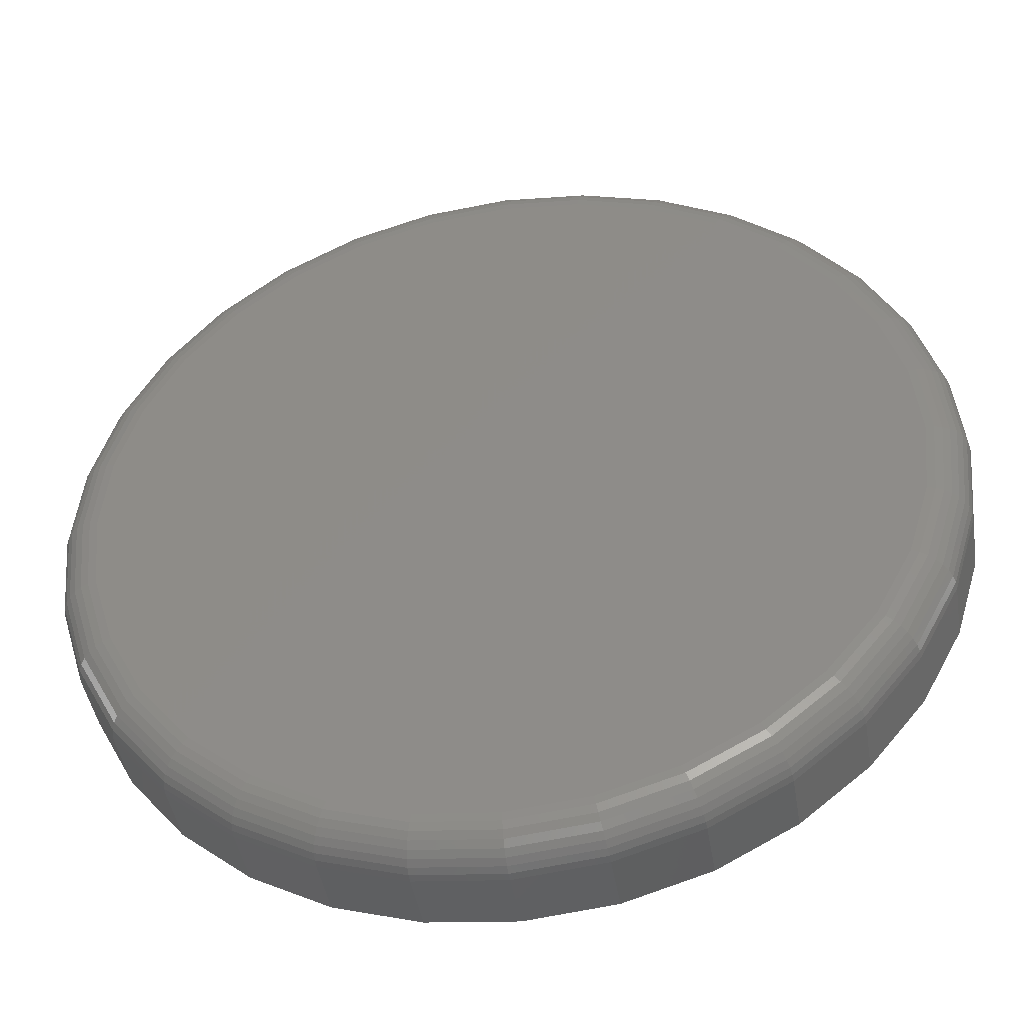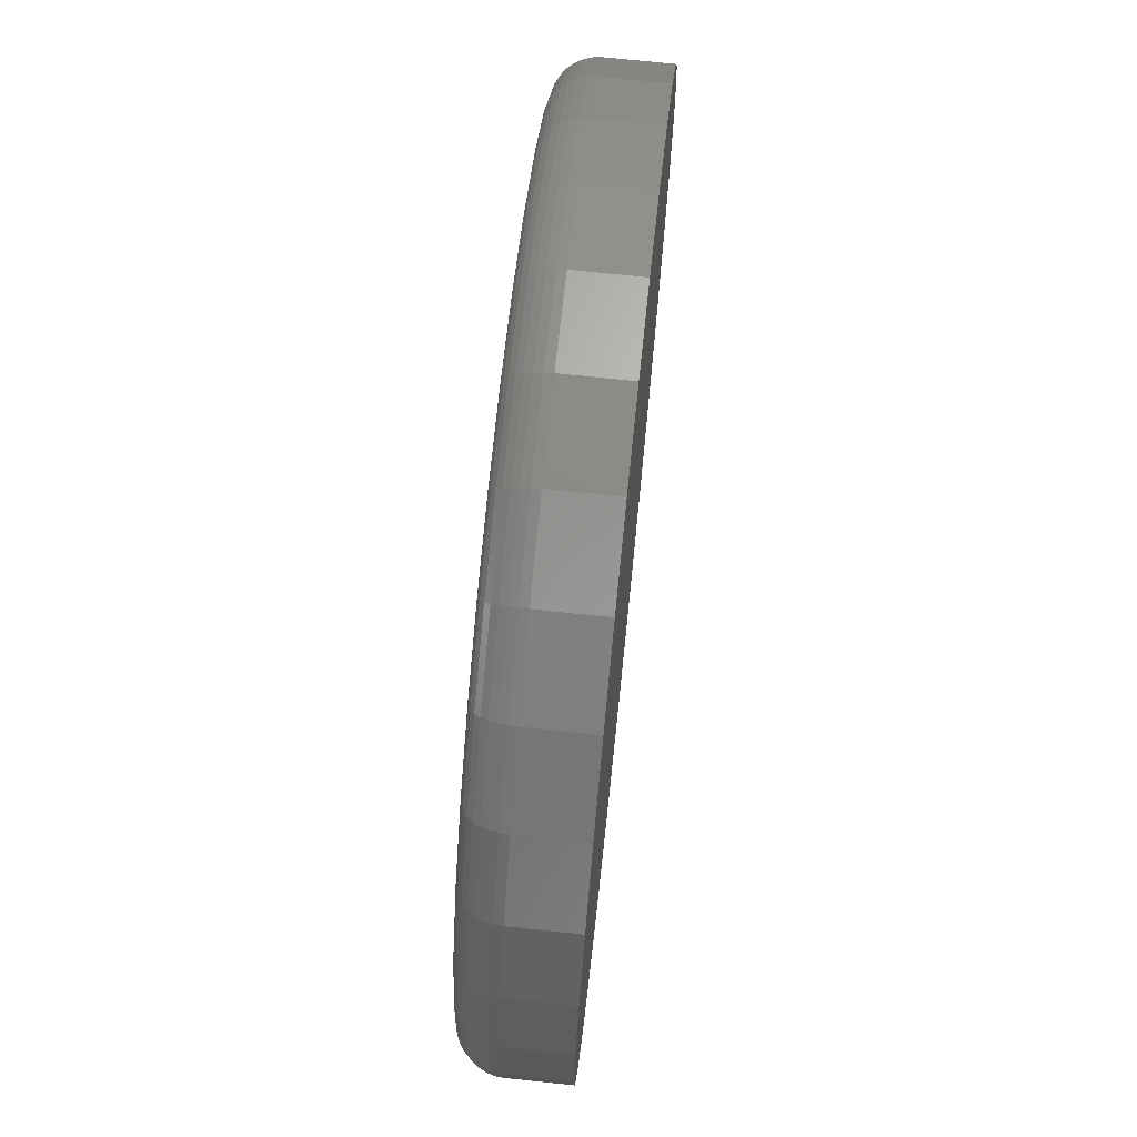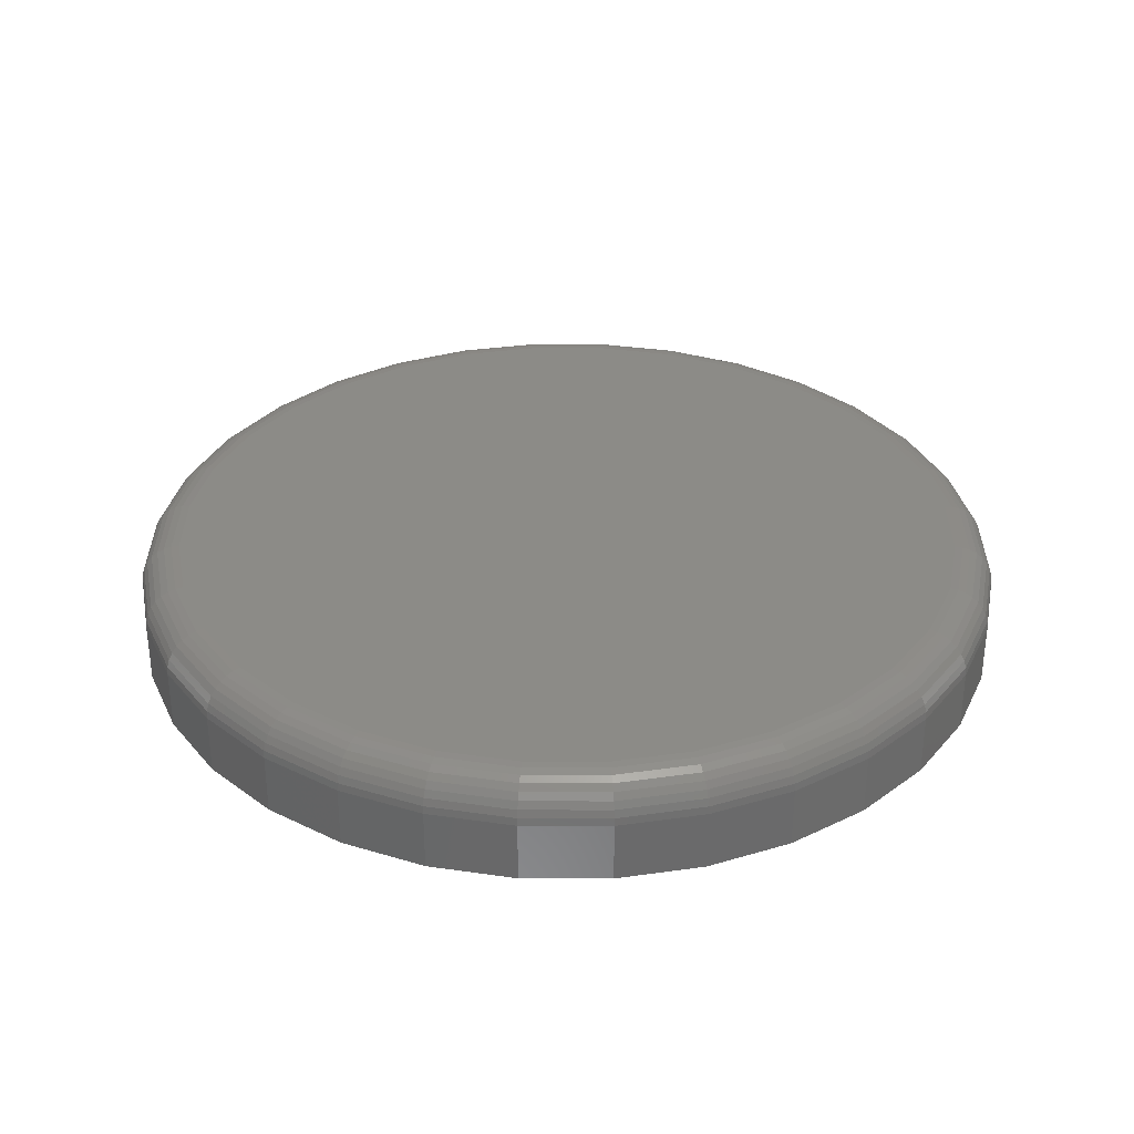
<metadata>
{"format":"stl","ext":"stl","renderer":"f3d","projection":"perspective","resolution":1024,"background":"white","views":[{"elev":-44.0,"azim":9.3,"up":"+Y"},{"elev":71.5,"azim":96.0,"up":"+Y"},{"elev":33.0,"azim":-140.5,"up":"+Z"}]}
</metadata>
<code>
# stl→obj: 320 verts, 636 faces
v -0.1408 0.7519 0.1953
v 0.1584 0.7519 0.1953
v 0.008799 0.7666 0.1953
v 0.3022 0.7083 0.1953
v -0.2846 0.7083 0.1953
v 0.4347 0.6374 0.1953
v -0.4171 0.6374 0.1953
v 0.5509 0.5421 0.1953
v -0.5333 0.5421 0.1953
v 0.6462 0.4259 0.1953
v -0.6286 0.4259 0.1953
v 0.7171 0.2934 0.1953
v -0.6995 0.2934 0.1953
v 0.7607 0.1496 0.1953
v -0.7431 0.1496 0.1953
v 0.7754 -9.032e-16 0.1953
v -0.7578 -2.811e-16 0.1953
v 0.7607 -0.1496 0.1953
v -0.7431 -0.1496 0.1953
v 0.7171 -0.2934 0.1953
v -0.6995 -0.2934 0.1953
v 0.6462 -0.4259 0.1953
v -0.6286 -0.4259 0.1953
v 0.5509 -0.5421 0.1953
v -0.5333 -0.5421 0.1953
v 0.4347 -0.6374 0.1953
v -0.4171 -0.6374 0.1953
v 0.3022 -0.7083 0.1953
v -0.2846 -0.7083 0.1953
v 0.1584 -0.7519 0.1953
v -0.1408 -0.7519 0.1953
v 0.008799 -0.7666 0.1953
v 0.8535 0 0
v 0.8535 -9.572e-16 0.1172
v 0.8373 -0.1648 0
v 0.8373 -0.1648 0.1172
v 0.7892 -0.3233 0
v 0.7892 -0.3233 0.1172
v 0.7112 -0.4693 0
v 0.7112 -0.4693 0.1172
v 0.6061 -0.5973 0
v 0.6061 -0.5973 0.1172
v 0.4781 -0.7024 0
v 0.4781 -0.7024 0.1172
v 0.3321 -0.7804 0
v 0.3321 -0.7804 0.1172
v 0.1736 -0.8285 0
v 0.1736 -0.8285 0.1172
v 0.008799 -0.8447 0
v 0.008799 -0.8447 0.1172
v -0.156 -0.8285 0
v -0.156 -0.8285 0.1172
v -0.3145 -0.7804 0
v -0.3145 -0.7804 0.1172
v -0.4605 -0.7024 0
v -0.4605 -0.7024 0.1172
v -0.5885 -0.5973 0
v -0.5885 -0.5973 0.1172
v -0.6936 -0.4693 0
v -0.6936 -0.4693 0.1172
v -0.7716 -0.3233 0
v -0.7716 -0.3233 0.1172
v -0.8197 -0.1648 0
v -0.8197 -0.1648 0.1172
v -0.8359 1.034e-16 0
v -0.8359 1.034e-16 0.1172
v -0.8197 0.1648 0
v -0.8197 0.1648 0.1172
v -0.7716 0.3233 0
v -0.7716 0.3233 0.1172
v -0.6936 0.4693 0
v -0.6936 0.4693 0.1172
v -0.5885 0.5973 0
v -0.5885 0.5973 0.1172
v -0.4605 0.7024 0
v -0.4605 0.7024 0.1172
v -0.3145 0.7804 0
v -0.3145 0.7804 0.1172
v -0.156 0.8285 0
v -0.156 0.8285 0.1172
v 0.008799 0.8447 0
v 0.008799 0.8447 0.1172
v 0.1736 0.8285 0
v 0.1736 0.8285 0.1172
v 0.3321 0.7804 0
v 0.3321 0.7804 0.1172
v 0.4781 0.7024 0
v 0.4781 0.7024 0.1172
v 0.6061 0.5973 0
v 0.6061 0.5973 0.1172
v 0.7112 0.4693 0
v 0.7112 0.4693 0.1172
v 0.7892 0.3233 0
v 0.7892 0.3233 0.1172
v 0.8373 0.1648 0
v 0.8373 0.1648 0.1172
v 0.7907 5.551e-17 0.1938
v 0.7756 -0.1525 0.1938
v 0.8053 5.551e-17 0.1894
v 0.79 -0.1554 0.1894
v 0.8188 1.11e-16 0.1821
v 0.8033 -0.158 0.1821
v 0.8307 5.551e-17 0.1724
v 0.8149 -0.1603 0.1724
v 0.8404 5.551e-17 0.1606
v 0.8244 -0.1622 0.1606
v 0.8476 5.551e-17 0.1471
v 0.8315 -0.1636 0.1471
v 0.852 5.551e-17 0.1324
v 0.8358 -0.1645 0.1324
v -0.758 -0.1525 0.1938
v -0.7731 1.665e-16 0.1938
v -0.7724 -0.1554 0.1894
v -0.7877 2.22e-16 0.1894
v -0.7857 -0.158 0.1821
v -0.8012 1.665e-16 0.1821
v -0.7973 -0.1603 0.1724
v -0.8131 1.665e-16 0.1724
v -0.8068 -0.1622 0.1606
v -0.8228 1.665e-16 0.1606
v -0.8139 -0.1636 0.1471
v -0.83 1.665e-16 0.1471
v -0.8182 -0.1645 0.1324
v -0.8344 1.665e-16 0.1324
v -0.7135 -0.2992 0.1938
v -0.7271 -0.3048 0.1894
v -0.7396 -0.31 0.1821
v -0.7505 -0.3145 0.1724
v -0.7595 -0.3182 0.1606
v -0.7661 -0.321 0.1471
v -0.7702 -0.3227 0.1324
v -0.6413 -0.4344 0.1938
v -0.6535 -0.4425 0.1894
v -0.6647 -0.45 0.1821
v -0.6745 -0.4566 0.1724
v -0.6826 -0.462 0.1606
v -0.6886 -0.466 0.1471
v -0.6923 -0.4685 0.1324
v -0.5441 -0.5529 0.1938
v -0.5544 -0.5632 0.1894
v -0.564 -0.5728 0.1821
v -0.5723 -0.5811 0.1724
v -0.5792 -0.588 0.1606
v -0.5843 -0.5931 0.1471
v -0.5875 -0.5963 0.1324
v -0.4256 -0.6501 0.1938
v -0.4337 -0.6623 0.1894
v -0.4412 -0.6735 0.1821
v -0.4478 -0.6833 0.1724
v -0.4532 -0.6914 0.1606
v -0.4572 -0.6974 0.1471
v -0.4597 -0.7011 0.1324
v -0.2904 -0.7223 0.1938
v -0.296 -0.7359 0.1894
v -0.3012 -0.7484 0.1821
v -0.3057 -0.7593 0.1724
v -0.3094 -0.7683 0.1606
v -0.3122 -0.7749 0.1471
v -0.3139 -0.779 0.1324
v -0.1437 -0.7668 0.1938
v -0.1466 -0.7812 0.1894
v -0.1492 -0.7945 0.1821
v -0.1515 -0.8061 0.1724
v -0.1534 -0.8156 0.1606
v -0.1548 -0.8227 0.1471
v -0.1557 -0.827 0.1324
v 0.008799 -0.7819 0.1938
v 0.008799 -0.7965 0.1894
v 0.008799 -0.81 0.1821
v 0.008799 -0.8219 0.1724
v 0.008799 -0.8316 0.1606
v 0.008799 -0.8388 0.1471
v 0.008799 -0.8432 0.1324
v 0.1613 -0.7668 0.1938
v 0.1642 -0.7812 0.1894
v 0.1668 -0.7945 0.1821
v 0.1691 -0.8061 0.1724
v 0.171 -0.8156 0.1606
v 0.1724 -0.8227 0.1471
v 0.1733 -0.827 0.1324
v 0.308 -0.7223 0.1938
v 0.3136 -0.7359 0.1894
v 0.3188 -0.7484 0.1821
v 0.3233 -0.7593 0.1724
v 0.327 -0.7683 0.1606
v 0.3298 -0.7749 0.1471
v 0.3315 -0.779 0.1324
v 0.4432 -0.6501 0.1938
v 0.4513 -0.6623 0.1894
v 0.4588 -0.6735 0.1821
v 0.4654 -0.6833 0.1724
v 0.4708 -0.6914 0.1606
v 0.4748 -0.6974 0.1471
v 0.4773 -0.7011 0.1324
v 0.5617 -0.5529 0.1938
v 0.572 -0.5632 0.1894
v 0.5816 -0.5728 0.1821
v 0.5899 -0.5811 0.1724
v 0.5968 -0.588 0.1606
v 0.6019 -0.5931 0.1471
v 0.6051 -0.5963 0.1324
v 0.6589 -0.4344 0.1938
v 0.6711 -0.4425 0.1894
v 0.6823 -0.45 0.1821
v 0.6921 -0.4566 0.1724
v 0.7002 -0.462 0.1606
v 0.7062 -0.466 0.1471
v 0.7099 -0.4685 0.1324
v 0.7311 -0.2992 0.1938
v 0.7447 -0.3048 0.1894
v 0.7572 -0.31 0.1821
v 0.7681 -0.3145 0.1724
v 0.7771 -0.3182 0.1606
v 0.7837 -0.321 0.1471
v 0.7878 -0.3227 0.1324
v -0.758 0.1525 0.1938
v -0.7724 0.1554 0.1894
v -0.7857 0.158 0.1821
v -0.7973 0.1603 0.1724
v -0.8068 0.1622 0.1606
v -0.8139 0.1636 0.1471
v -0.8182 0.1645 0.1324
v 0.7756 0.1525 0.1938
v 0.79 0.1554 0.1894
v 0.8033 0.158 0.1821
v 0.8149 0.1603 0.1724
v 0.8244 0.1622 0.1606
v 0.8315 0.1636 0.1471
v 0.8358 0.1645 0.1324
v 0.7311 0.2992 0.1938
v 0.7447 0.3048 0.1894
v 0.7572 0.31 0.1821
v 0.7681 0.3145 0.1724
v 0.7771 0.3182 0.1606
v 0.7837 0.321 0.1471
v 0.7878 0.3227 0.1324
v 0.6589 0.4344 0.1938
v 0.6711 0.4425 0.1894
v 0.6823 0.45 0.1821
v 0.6921 0.4566 0.1724
v 0.7002 0.462 0.1606
v 0.7062 0.466 0.1471
v 0.7099 0.4685 0.1324
v 0.5617 0.5529 0.1938
v 0.572 0.5632 0.1894
v 0.5816 0.5728 0.1821
v 0.5899 0.5811 0.1724
v 0.5968 0.588 0.1606
v 0.6019 0.5931 0.1471
v 0.6051 0.5963 0.1324
v 0.4432 0.6501 0.1938
v 0.4513 0.6623 0.1894
v 0.4588 0.6735 0.1821
v 0.4654 0.6833 0.1724
v 0.4708 0.6914 0.1606
v 0.4748 0.6974 0.1471
v 0.4773 0.7011 0.1324
v 0.308 0.7223 0.1938
v 0.3136 0.7359 0.1894
v 0.3188 0.7484 0.1821
v 0.3233 0.7593 0.1724
v 0.327 0.7683 0.1606
v 0.3298 0.7749 0.1471
v 0.3315 0.779 0.1324
v 0.1613 0.7668 0.1938
v 0.1642 0.7812 0.1894
v 0.1668 0.7945 0.1821
v 0.1691 0.8061 0.1724
v 0.171 0.8156 0.1606
v 0.1724 0.8227 0.1471
v 0.1733 0.827 0.1324
v 0.008799 0.7819 0.1938
v 0.008799 0.7965 0.1894
v 0.008799 0.81 0.1821
v 0.008799 0.8219 0.1724
v 0.008799 0.8316 0.1606
v 0.008799 0.8388 0.1471
v 0.008799 0.8432 0.1324
v -0.1437 0.7668 0.1938
v -0.1466 0.7812 0.1894
v -0.1492 0.7945 0.1821
v -0.1515 0.8061 0.1724
v -0.1534 0.8156 0.1606
v -0.1548 0.8227 0.1471
v -0.1557 0.827 0.1324
v -0.2904 0.7223 0.1938
v -0.296 0.7359 0.1894
v -0.3012 0.7484 0.1821
v -0.3057 0.7593 0.1724
v -0.3094 0.7683 0.1606
v -0.3122 0.7749 0.1471
v -0.3139 0.779 0.1324
v -0.4256 0.6501 0.1938
v -0.4337 0.6623 0.1894
v -0.4412 0.6735 0.1821
v -0.4478 0.6833 0.1724
v -0.4532 0.6914 0.1606
v -0.4572 0.6974 0.1471
v -0.4597 0.7011 0.1324
v -0.5441 0.5529 0.1938
v -0.5544 0.5632 0.1894
v -0.564 0.5728 0.1821
v -0.5723 0.5811 0.1724
v -0.5792 0.588 0.1606
v -0.5843 0.5931 0.1471
v -0.5875 0.5963 0.1324
v -0.6413 0.4344 0.1938
v -0.6535 0.4425 0.1894
v -0.6647 0.45 0.1821
v -0.6745 0.4566 0.1724
v -0.6826 0.462 0.1606
v -0.6886 0.466 0.1471
v -0.6923 0.4685 0.1324
v -0.7135 0.2992 0.1938
v -0.7271 0.3048 0.1894
v -0.7396 0.31 0.1821
v -0.7505 0.3145 0.1724
v -0.7595 0.3182 0.1606
v -0.7661 0.321 0.1471
v -0.7702 0.3227 0.1324
f 1 2 3
f 2 1 4
f 4 1 5
f 4 5 6
f 6 5 7
f 6 7 8
f 8 7 9
f 8 9 10
f 10 9 11
f 10 11 12
f 12 11 13
f 12 13 14
f 14 13 15
f 14 15 16
f 16 15 17
f 16 17 18
f 18 17 19
f 18 19 20
f 20 19 21
f 20 21 22
f 22 21 23
f 22 23 24
f 24 23 25
f 24 25 26
f 26 25 27
f 26 27 28
f 28 27 29
f 28 29 30
f 30 29 31
f 30 31 32
f 33 34 35
f 35 34 36
f 35 36 37
f 37 36 38
f 37 38 39
f 39 38 40
f 39 40 41
f 41 40 42
f 41 42 43
f 43 42 44
f 43 44 45
f 45 44 46
f 45 46 47
f 47 46 48
f 47 48 49
f 49 48 50
f 49 50 51
f 51 50 52
f 51 52 53
f 53 52 54
f 53 54 55
f 55 54 56
f 55 56 57
f 57 56 58
f 57 58 59
f 59 58 60
f 59 60 61
f 61 60 62
f 61 62 63
f 63 62 64
f 63 64 65
f 65 64 66
f 65 66 67
f 67 66 68
f 67 68 69
f 69 68 70
f 69 70 71
f 71 70 72
f 71 72 73
f 73 72 74
f 73 74 75
f 75 74 76
f 75 76 77
f 77 76 78
f 77 78 79
f 79 78 80
f 79 80 81
f 81 80 82
f 81 82 83
f 83 82 84
f 83 84 85
f 85 84 86
f 85 86 87
f 87 86 88
f 87 88 89
f 89 88 90
f 89 90 91
f 91 90 92
f 91 92 93
f 93 92 94
f 93 94 95
f 95 94 96
f 95 96 33
f 33 96 34
f 16 18 97
f 97 18 98
f 97 98 99
f 99 98 100
f 99 100 101
f 101 100 102
f 101 102 103
f 103 102 104
f 103 104 105
f 105 104 106
f 105 106 107
f 107 106 108
f 107 108 109
f 109 108 110
f 109 110 34
f 34 110 36
f 19 17 111
f 111 17 112
f 111 112 113
f 113 112 114
f 113 114 115
f 115 114 116
f 115 116 117
f 117 116 118
f 117 118 119
f 119 118 120
f 119 120 121
f 121 120 122
f 121 122 123
f 123 122 124
f 123 124 64
f 64 124 66
f 21 19 125
f 125 19 111
f 125 111 126
f 126 111 113
f 126 113 127
f 127 113 115
f 127 115 128
f 128 115 117
f 128 117 129
f 129 117 119
f 129 119 130
f 130 119 121
f 130 121 131
f 131 121 123
f 131 123 62
f 62 123 64
f 23 21 132
f 132 21 125
f 132 125 133
f 133 125 126
f 133 126 134
f 134 126 127
f 134 127 135
f 135 127 128
f 135 128 136
f 136 128 129
f 136 129 137
f 137 129 130
f 137 130 138
f 138 130 131
f 138 131 60
f 60 131 62
f 25 23 139
f 139 23 132
f 139 132 140
f 140 132 133
f 140 133 141
f 141 133 134
f 141 134 142
f 142 134 135
f 142 135 143
f 143 135 136
f 143 136 144
f 144 136 137
f 144 137 145
f 145 137 138
f 145 138 58
f 58 138 60
f 27 25 146
f 146 25 139
f 146 139 147
f 147 139 140
f 147 140 148
f 148 140 141
f 148 141 149
f 149 141 142
f 149 142 150
f 150 142 143
f 150 143 151
f 151 143 144
f 151 144 152
f 152 144 145
f 152 145 56
f 56 145 58
f 29 27 153
f 153 27 146
f 153 146 154
f 154 146 147
f 154 147 155
f 155 147 148
f 155 148 156
f 156 148 149
f 156 149 157
f 157 149 150
f 157 150 158
f 158 150 151
f 158 151 159
f 159 151 152
f 159 152 54
f 54 152 56
f 31 29 160
f 160 29 153
f 160 153 161
f 161 153 154
f 161 154 162
f 162 154 155
f 162 155 163
f 163 155 156
f 163 156 164
f 164 156 157
f 164 157 165
f 165 157 158
f 165 158 166
f 166 158 159
f 166 159 52
f 52 159 54
f 32 31 167
f 167 31 160
f 167 160 168
f 168 160 161
f 168 161 169
f 169 161 162
f 169 162 170
f 170 162 163
f 170 163 171
f 171 163 164
f 171 164 172
f 172 164 165
f 172 165 173
f 173 165 166
f 173 166 50
f 50 166 52
f 30 32 174
f 174 32 167
f 174 167 175
f 175 167 168
f 175 168 176
f 176 168 169
f 176 169 177
f 177 169 170
f 177 170 178
f 178 170 171
f 178 171 179
f 179 171 172
f 179 172 180
f 180 172 173
f 180 173 48
f 48 173 50
f 28 30 181
f 181 30 174
f 181 174 182
f 182 174 175
f 182 175 183
f 183 175 176
f 183 176 184
f 184 176 177
f 184 177 185
f 185 177 178
f 185 178 186
f 186 178 179
f 186 179 187
f 187 179 180
f 187 180 46
f 46 180 48
f 26 28 188
f 188 28 181
f 188 181 189
f 189 181 182
f 189 182 190
f 190 182 183
f 190 183 191
f 191 183 184
f 191 184 192
f 192 184 185
f 192 185 193
f 193 185 186
f 193 186 194
f 194 186 187
f 194 187 44
f 44 187 46
f 24 26 195
f 195 26 188
f 195 188 196
f 196 188 189
f 196 189 197
f 197 189 190
f 197 190 198
f 198 190 191
f 198 191 199
f 199 191 192
f 199 192 200
f 200 192 193
f 200 193 201
f 201 193 194
f 201 194 42
f 42 194 44
f 22 24 202
f 202 24 195
f 202 195 203
f 203 195 196
f 203 196 204
f 204 196 197
f 204 197 205
f 205 197 198
f 205 198 206
f 206 198 199
f 206 199 207
f 207 199 200
f 207 200 208
f 208 200 201
f 208 201 40
f 40 201 42
f 20 22 209
f 209 22 202
f 209 202 210
f 210 202 203
f 210 203 211
f 211 203 204
f 211 204 212
f 212 204 205
f 212 205 213
f 213 205 206
f 213 206 214
f 214 206 207
f 214 207 215
f 215 207 208
f 215 208 38
f 38 208 40
f 18 20 98
f 98 20 209
f 98 209 100
f 100 209 210
f 100 210 102
f 102 210 211
f 102 211 104
f 104 211 212
f 104 212 106
f 106 212 213
f 106 213 108
f 108 213 214
f 108 214 110
f 110 214 215
f 110 215 36
f 36 215 38
f 17 15 112
f 112 15 216
f 112 216 114
f 114 216 217
f 114 217 116
f 116 217 218
f 116 218 118
f 118 218 219
f 118 219 120
f 120 219 220
f 120 220 122
f 122 220 221
f 122 221 124
f 124 221 222
f 124 222 66
f 66 222 68
f 14 16 223
f 223 16 97
f 223 97 224
f 224 97 99
f 224 99 225
f 225 99 101
f 225 101 226
f 226 101 103
f 226 103 227
f 227 103 105
f 227 105 228
f 228 105 107
f 228 107 229
f 229 107 109
f 229 109 96
f 96 109 34
f 12 14 230
f 230 14 223
f 230 223 231
f 231 223 224
f 231 224 232
f 232 224 225
f 232 225 233
f 233 225 226
f 233 226 234
f 234 226 227
f 234 227 235
f 235 227 228
f 235 228 236
f 236 228 229
f 236 229 94
f 94 229 96
f 10 12 237
f 237 12 230
f 237 230 238
f 238 230 231
f 238 231 239
f 239 231 232
f 239 232 240
f 240 232 233
f 240 233 241
f 241 233 234
f 241 234 242
f 242 234 235
f 242 235 243
f 243 235 236
f 243 236 92
f 92 236 94
f 8 10 244
f 244 10 237
f 244 237 245
f 245 237 238
f 245 238 246
f 246 238 239
f 246 239 247
f 247 239 240
f 247 240 248
f 248 240 241
f 248 241 249
f 249 241 242
f 249 242 250
f 250 242 243
f 250 243 90
f 90 243 92
f 6 8 251
f 251 8 244
f 251 244 252
f 252 244 245
f 252 245 253
f 253 245 246
f 253 246 254
f 254 246 247
f 254 247 255
f 255 247 248
f 255 248 256
f 256 248 249
f 256 249 257
f 257 249 250
f 257 250 88
f 88 250 90
f 4 6 258
f 258 6 251
f 258 251 259
f 259 251 252
f 259 252 260
f 260 252 253
f 260 253 261
f 261 253 254
f 261 254 262
f 262 254 255
f 262 255 263
f 263 255 256
f 263 256 264
f 264 256 257
f 264 257 86
f 86 257 88
f 2 4 265
f 265 4 258
f 265 258 266
f 266 258 259
f 266 259 267
f 267 259 260
f 267 260 268
f 268 260 261
f 268 261 269
f 269 261 262
f 269 262 270
f 270 262 263
f 270 263 271
f 271 263 264
f 271 264 84
f 84 264 86
f 3 2 272
f 272 2 265
f 272 265 273
f 273 265 266
f 273 266 274
f 274 266 267
f 274 267 275
f 275 267 268
f 275 268 276
f 276 268 269
f 276 269 277
f 277 269 270
f 277 270 278
f 278 270 271
f 278 271 82
f 82 271 84
f 1 3 279
f 279 3 272
f 279 272 280
f 280 272 273
f 280 273 281
f 281 273 274
f 281 274 282
f 282 274 275
f 282 275 283
f 283 275 276
f 283 276 284
f 284 276 277
f 284 277 285
f 285 277 278
f 285 278 80
f 80 278 82
f 5 1 286
f 286 1 279
f 286 279 287
f 287 279 280
f 287 280 288
f 288 280 281
f 288 281 289
f 289 281 282
f 289 282 290
f 290 282 283
f 290 283 291
f 291 283 284
f 291 284 292
f 292 284 285
f 292 285 78
f 78 285 80
f 7 5 293
f 293 5 286
f 293 286 294
f 294 286 287
f 294 287 295
f 295 287 288
f 295 288 296
f 296 288 289
f 296 289 297
f 297 289 290
f 297 290 298
f 298 290 291
f 298 291 299
f 299 291 292
f 299 292 76
f 76 292 78
f 9 7 300
f 300 7 293
f 300 293 301
f 301 293 294
f 301 294 302
f 302 294 295
f 302 295 303
f 303 295 296
f 303 296 304
f 304 296 297
f 304 297 305
f 305 297 298
f 305 298 306
f 306 298 299
f 306 299 74
f 74 299 76
f 11 9 307
f 307 9 300
f 307 300 308
f 308 300 301
f 308 301 309
f 309 301 302
f 309 302 310
f 310 302 303
f 310 303 311
f 311 303 304
f 311 304 312
f 312 304 305
f 312 305 313
f 313 305 306
f 313 306 72
f 72 306 74
f 13 11 314
f 314 11 307
f 314 307 315
f 315 307 308
f 315 308 316
f 316 308 309
f 316 309 317
f 317 309 310
f 317 310 318
f 318 310 311
f 318 311 319
f 319 311 312
f 319 312 320
f 320 312 313
f 320 313 70
f 70 313 72
f 15 13 216
f 216 13 314
f 216 314 217
f 217 314 315
f 217 315 218
f 218 315 316
f 218 316 219
f 219 316 317
f 219 317 220
f 220 317 318
f 220 318 221
f 221 318 319
f 221 319 222
f 222 319 320
f 222 320 68
f 68 320 70
f 81 83 79
f 49 51 47
f 47 51 53
f 47 53 45
f 45 53 55
f 45 55 43
f 43 55 57
f 43 57 41
f 41 57 59
f 41 59 39
f 39 59 61
f 39 61 37
f 37 61 63
f 37 63 35
f 35 63 65
f 35 65 33
f 33 65 67
f 33 67 95
f 95 67 69
f 95 69 93
f 93 69 71
f 93 71 91
f 91 71 73
f 91 73 89
f 89 73 75
f 89 75 87
f 87 75 77
f 87 77 85
f 85 77 79
f 85 79 83

</code>
